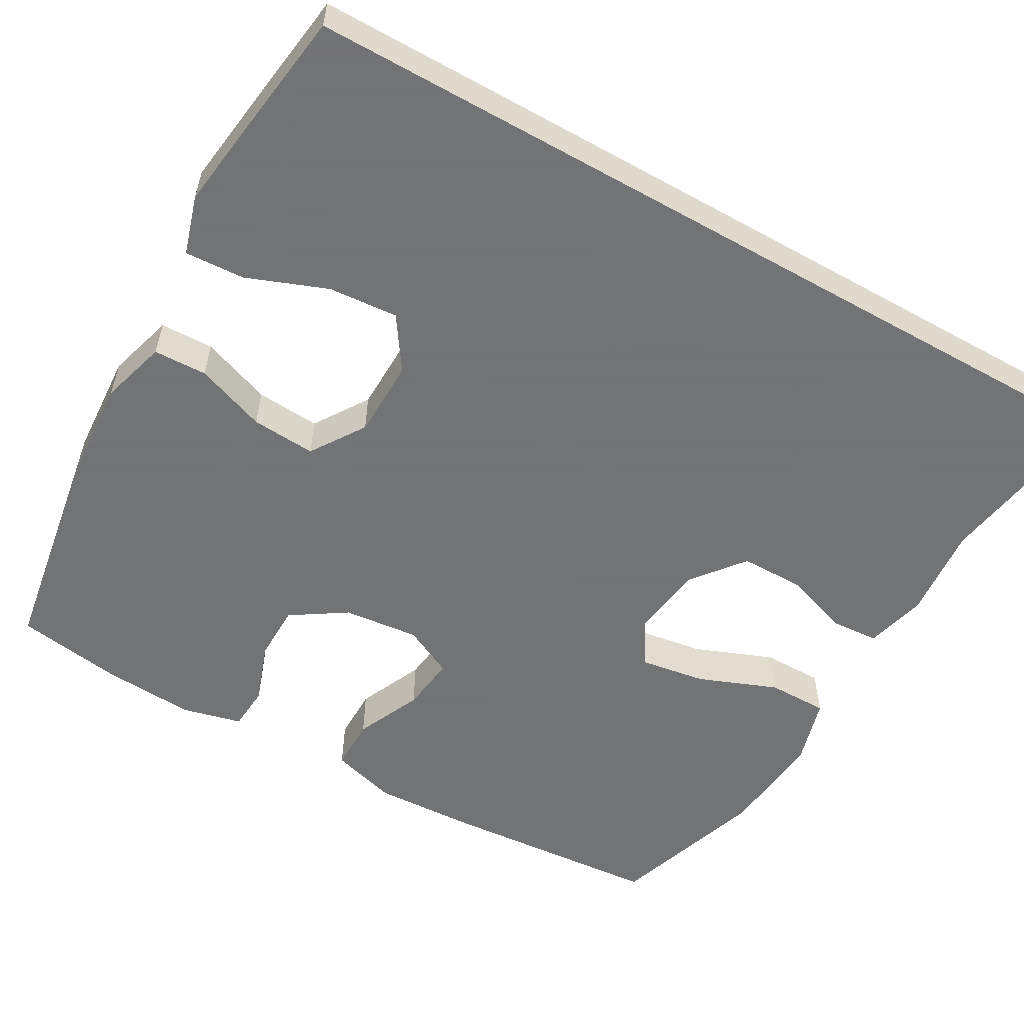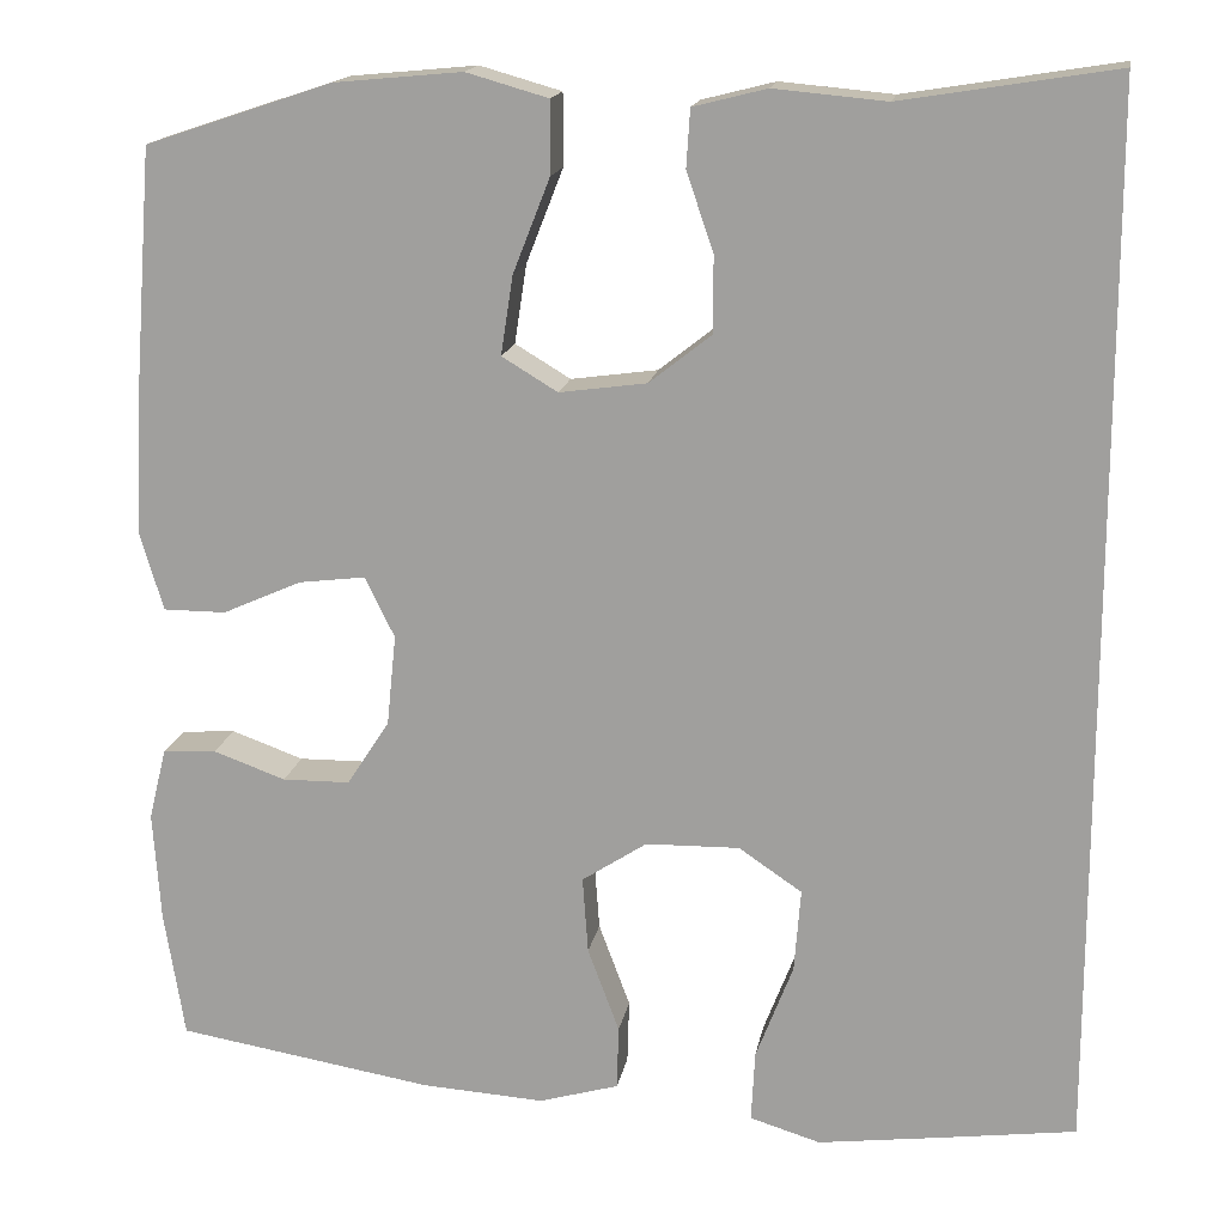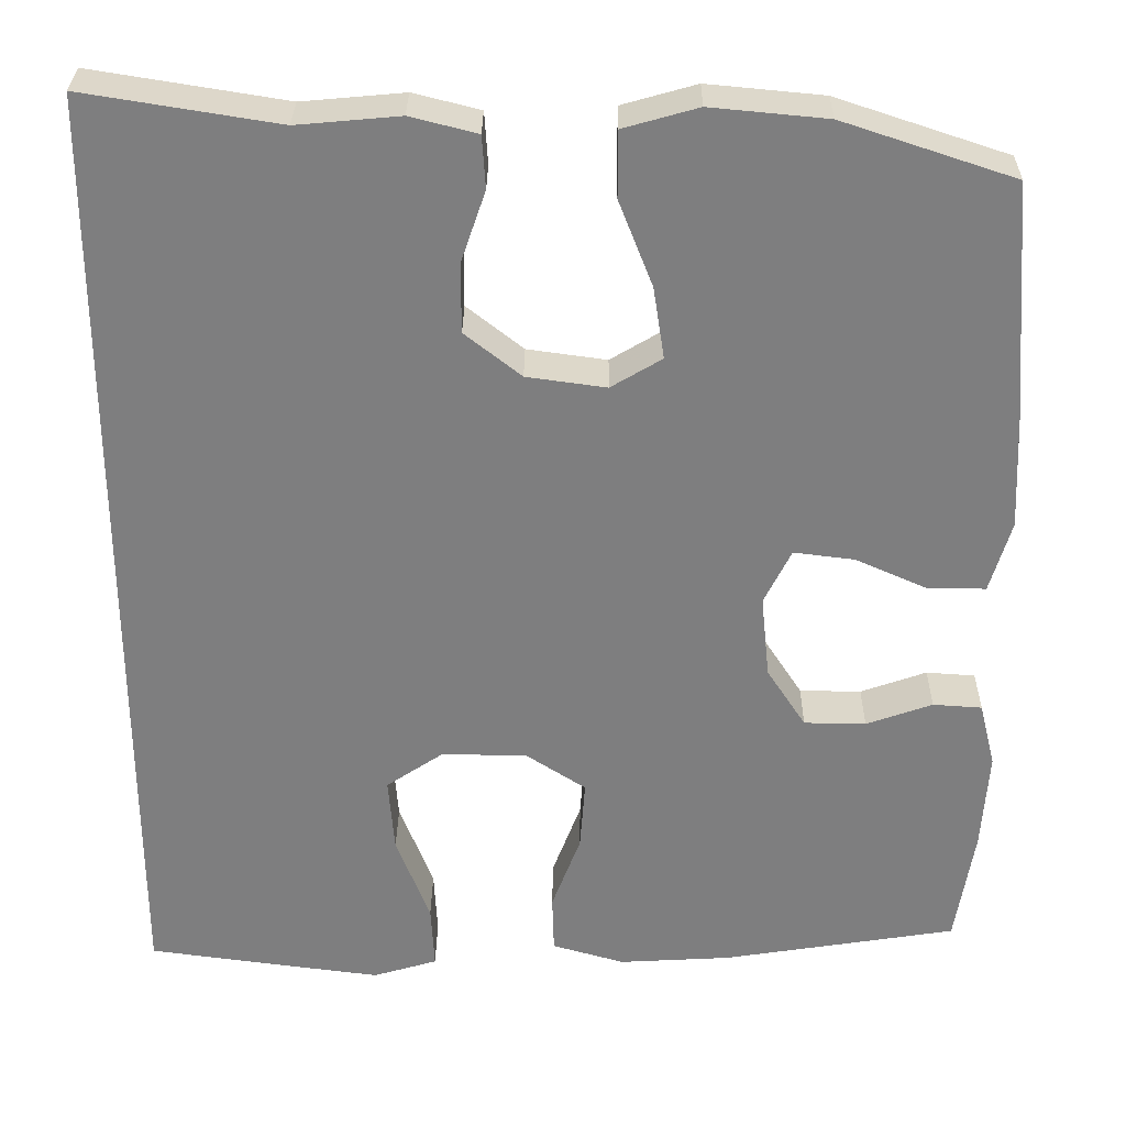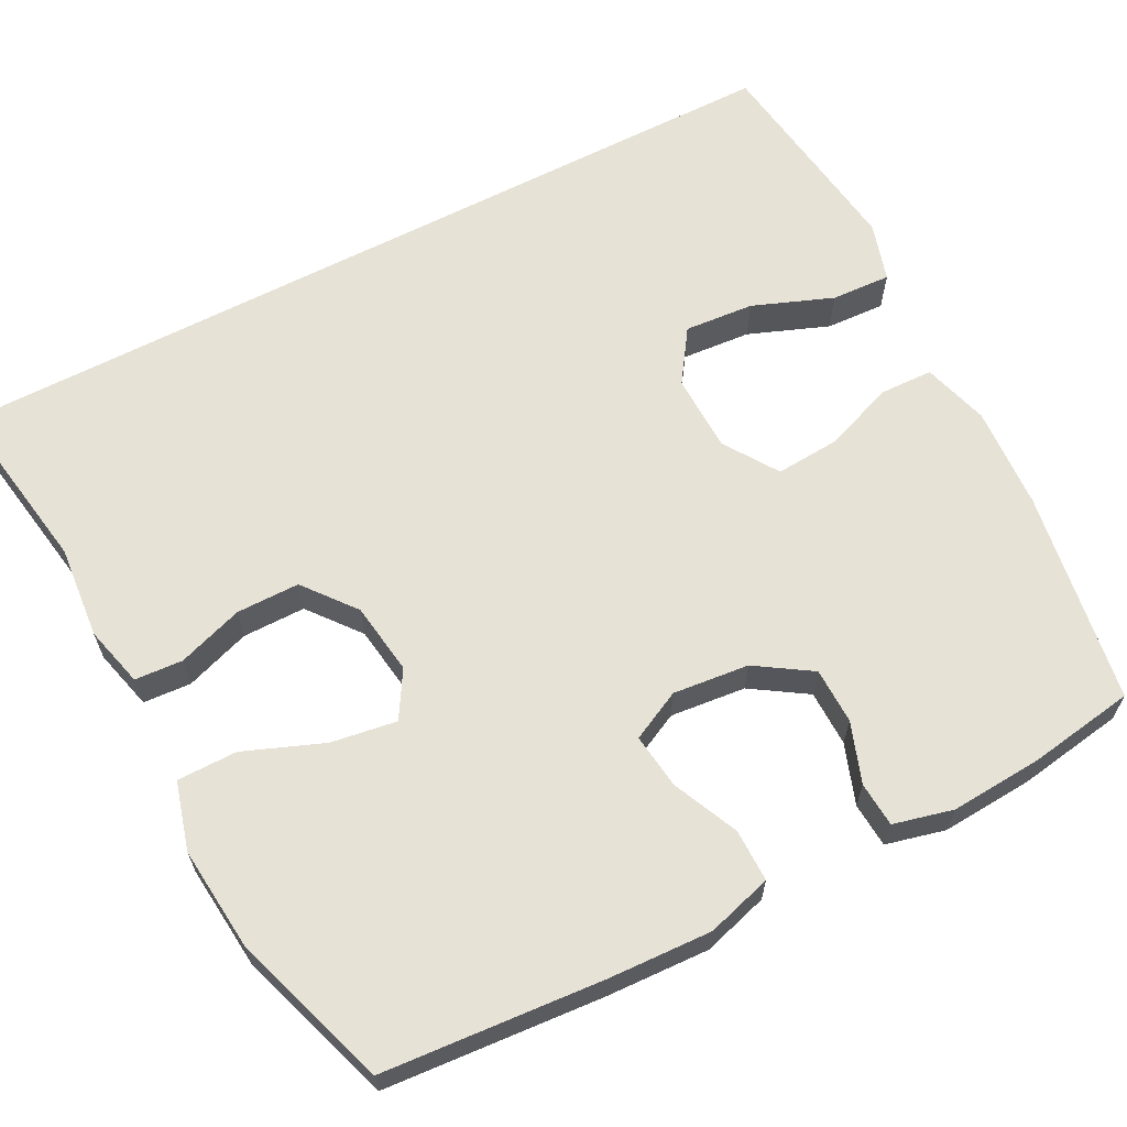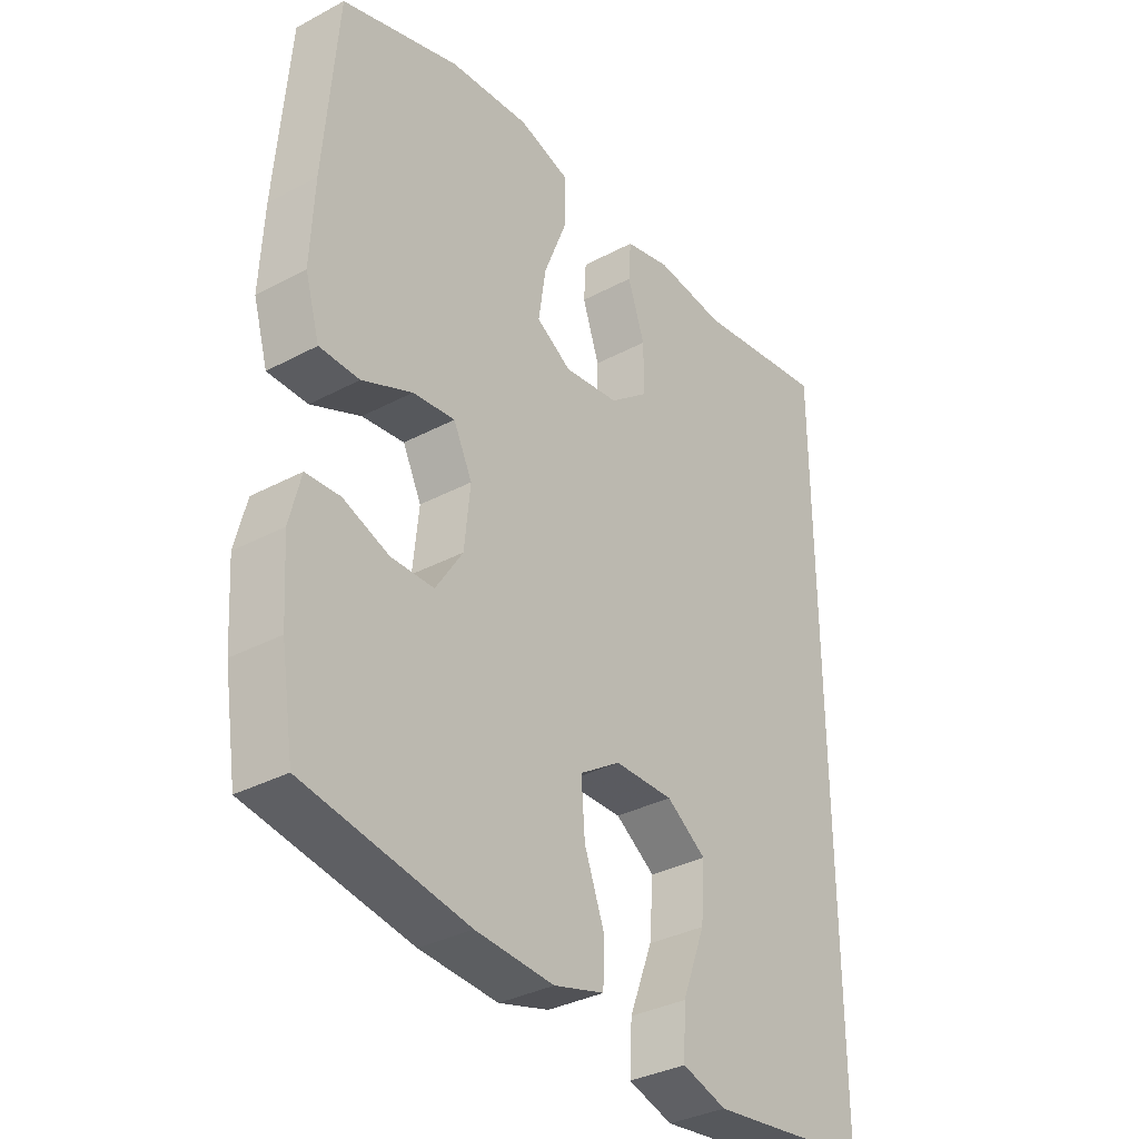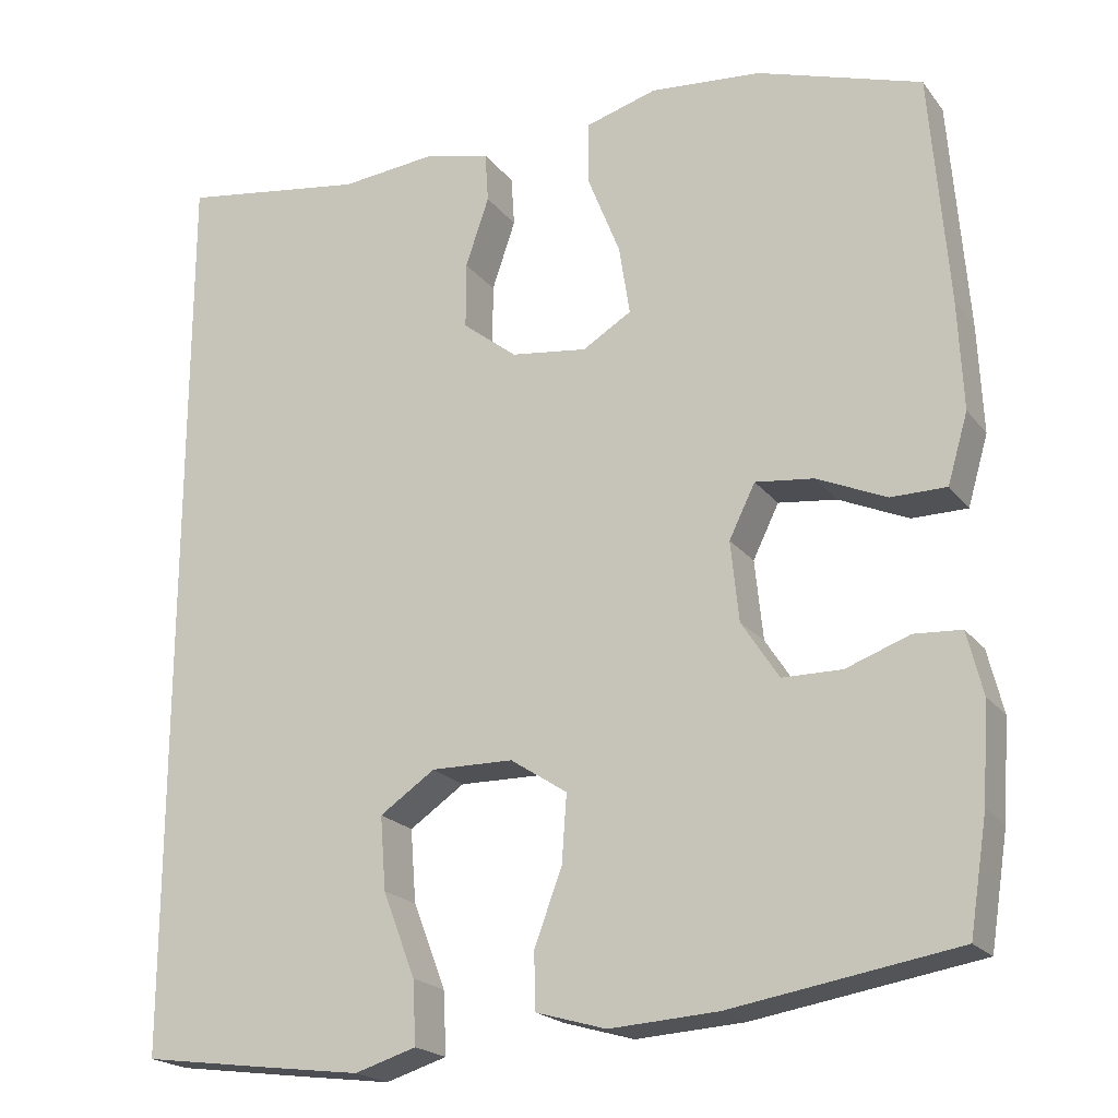
<metadata>
{"format":"obj","ext":"obj","renderer":"f3d","projection":"perspective","resolution":1024,"background":"white","views":[{"elev":-55.7,"azim":-119.6,"up":"+Y"},{"elev":16.3,"azim":-170.1,"up":"+Z"},{"elev":30.4,"azim":0.6,"up":"+Z"},{"elev":63.6,"azim":62.5,"up":"+Y"},{"elev":-34.5,"azim":125.6,"up":"+Z"},{"elev":-20.6,"azim":26.7,"up":"+Z"}]}
</metadata>
<code>
v 0.5 0.07 0.5
v 0.522 0.07 0.216
v 0.528 0.07 0.083
v 0.503 0.07 -0.002
v 0.435 0.07 -0.002
v 0.35 0.07 0.036
v 0.278 0.07 0.045
v 0.246 0.07 -0.02
v 0.256 0.07 -0.118
v 0.302 0.07 -0.189
v 0.375 0.07 -0.19
v 0.453 0.07 -0.162
v 0.511 0.07 -0.166
v 0.53 0.07 -0.243
v 0.522 0.07 -0.362
v 0.5 0.07 -0.5
v 0.223 0.07 -0.545
v 0.09 0.07 -0.553
v 0.004 0.07 -0.528
v 0.002 0.07 -0.459
v 0.036 0.07 -0.368
v 0.042 0.07 -0.285
v -0.028 0.07 -0.239
v -0.129 0.07 -0.237
v -0.197 0.07 -0.283
v -0.19 0.07 -0.373
v -0.15 0.07 -0.477
v -0.146 0.07 -0.554
v -0.222 0.07 -0.577
v -0.345 0.07 -0.561
v -0.5 0.07 -0.54
v -0.5 0.07 0.595
v -0.27 0.07 0.558
v -0.149 0.07 0.569
v -0.07 0.07 0.549
v -0.066 0.07 0.487
v -0.095 0.07 0.402
v -0.095 0.07 0.32
v -0.028 0.07 0.267
v 0.066 0.07 0.254
v 0.126 0.07 0.29
v 0.113 0.07 0.375
v 0.073 0.07 0.477
v 0.073 0.07 0.555
v 0.161 0.07 0.58
v 0.298 0.07 0.567
v 0.5 0 0.5
v 0.522 0 0.216
v 0.528 0 0.083
v 0.503 0 -0.002
v 0.435 0 -0.002
v 0.35 0 0.036
v 0.278 0 0.045
v 0.246 0 -0.02
v 0.256 0 -0.118
v 0.302 0 -0.189
v 0.375 0 -0.19
v 0.453 0 -0.162
v 0.511 0 -0.166
v 0.53 0 -0.243
v 0.522 0 -0.362
v 0.5 0 -0.5
v 0.223 0 -0.545
v 0.09 0 -0.553
v 0.004 0 -0.528
v 0.002 0 -0.459
v 0.036 0 -0.368
v 0.042 0 -0.285
v -0.028 0 -0.239
v -0.129 0 -0.237
v -0.197 0 -0.283
v -0.19 0 -0.373
v -0.15 0 -0.477
v -0.146 0 -0.554
v -0.222 0 -0.577
v -0.345 0 -0.561
v -0.5 0 -0.54
v -0.5 0 0.595
v -0.27 0 0.558
v -0.149 0 0.569
v -0.07 0 0.549
v -0.066 0 0.487
v -0.095 0 0.402
v -0.095 0 0.32
v -0.028 0 0.267
v 0.066 0 0.254
v 0.126 0 0.29
v 0.113 0 0.375
v 0.073 0 0.477
v 0.073 0 0.555
v 0.161 0 0.58
v 0.298 0 0.567
f 4 5 6
f 3 4 6
f 2 3 6
f 1 2 6
f 46 1 6
f 45 46 6
f 44 45 6
f 43 44 6
f 42 43 6
f 41 42 6 7
f 40 41 7 8
f 39 40 8 9
f 38 39 9 10
f 35 36 37
f 34 35 37
f 33 34 37
f 33 37 38
f 32 33 38
f 29 30 31
f 28 29 31
f 27 28 31
f 26 27 31
f 25 26 31 32
f 24 25 32 38
f 19 20 21
f 18 19 21
f 17 18 21
f 16 17 21
f 15 16 21
f 14 15 21
f 13 14 21
f 12 13 21
f 11 12 21
f 10 11 21 22
f 23 24 38 10
f 10 22 23
f 52 51 50
f 52 50 49
f 52 49 48
f 52 48 47
f 52 47 92
f 52 92 91
f 52 91 90
f 52 90 89
f 52 89 88
f 53 52 88 87
f 54 53 87 86
f 55 54 86 85
f 56 55 85 84
f 83 82 81
f 83 81 80
f 83 80 79
f 84 83 79
f 84 79 78
f 77 76 75
f 77 75 74
f 77 74 73
f 77 73 72
f 78 77 72 71
f 84 78 71 70
f 67 66 65
f 67 65 64
f 67 64 63
f 67 63 62
f 67 62 61
f 67 61 60
f 67 60 59
f 67 59 58
f 67 58 57
f 68 67 57 56
f 56 84 70 69
f 69 68 56
f 1 47 48 2
f 2 48 49 3
f 3 49 50 4
f 4 50 51 5
f 5 51 52 6
f 6 52 53 7
f 7 53 54 8
f 8 54 55 9
f 9 55 56 10
f 10 56 57 11
f 11 57 58 12
f 12 58 59 13
f 13 59 60 14
f 14 60 61 15
f 15 61 62 16
f 16 62 63 17
f 17 63 64 18
f 18 64 65 19
f 19 65 66 20
f 20 66 67 21
f 21 67 68 22
f 22 68 69 23
f 23 69 70 24
f 24 70 71 25
f 25 71 72 26
f 26 72 73 27
f 27 73 74 28
f 28 74 75 29
f 29 75 76 30
f 30 76 77 31
f 31 77 78 32
f 32 78 79 33
f 33 79 80 34
f 34 80 81 35
f 35 81 82 36
f 36 82 83 37
f 37 83 84 38
f 38 84 85 39
f 39 85 86 40
f 40 86 87 41
f 41 87 88 42
f 42 88 89 43
f 43 89 90 44
f 44 90 91 45
f 45 91 92 46
f 46 92 47 1

</code>
